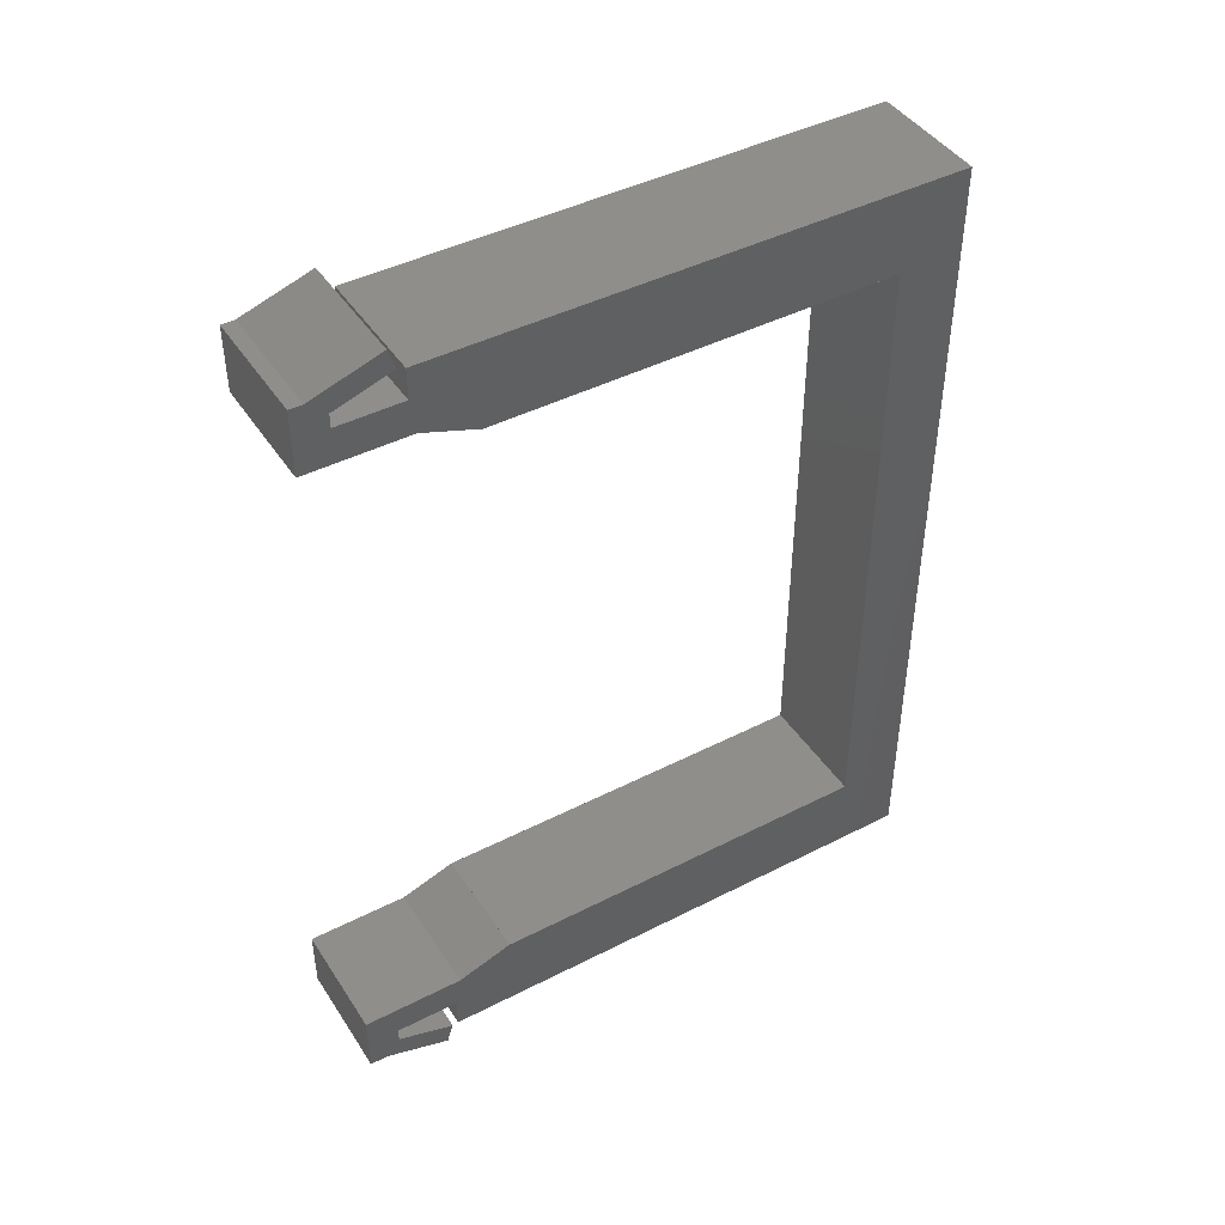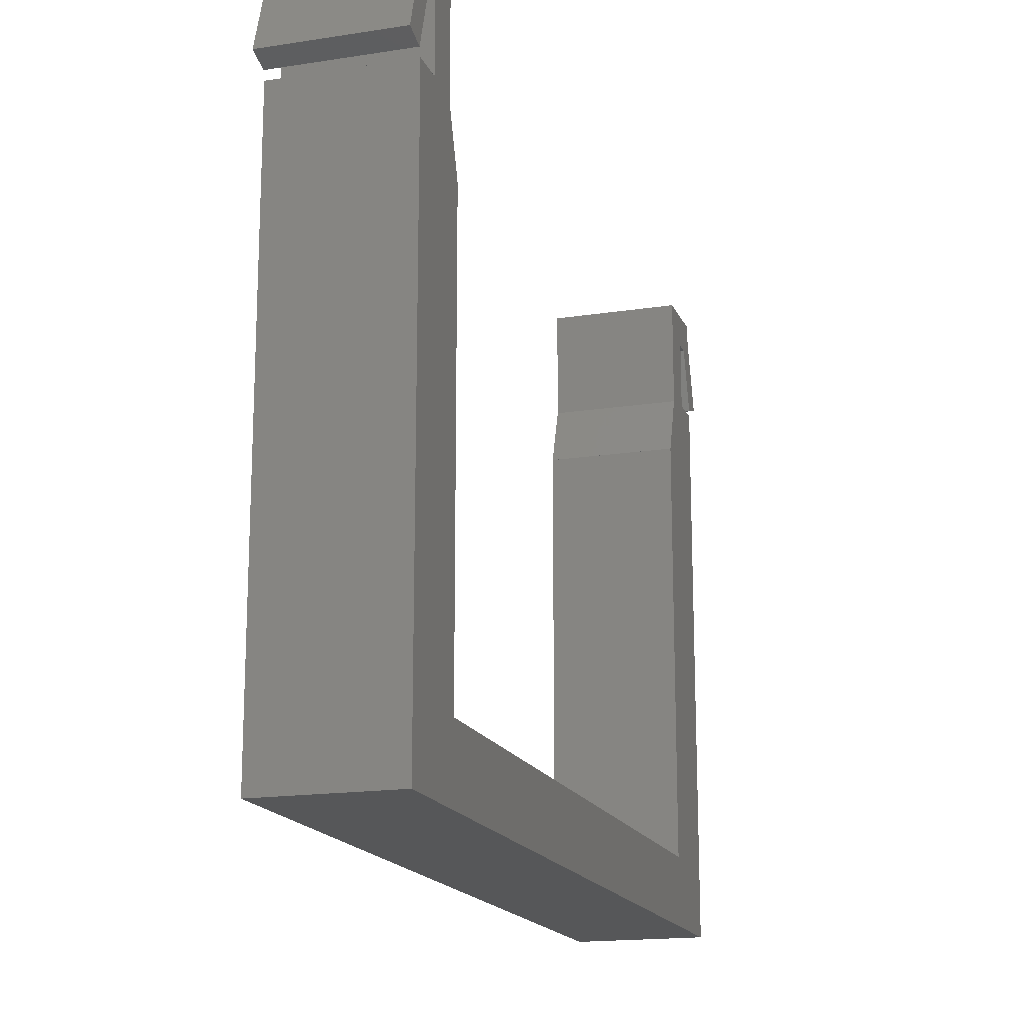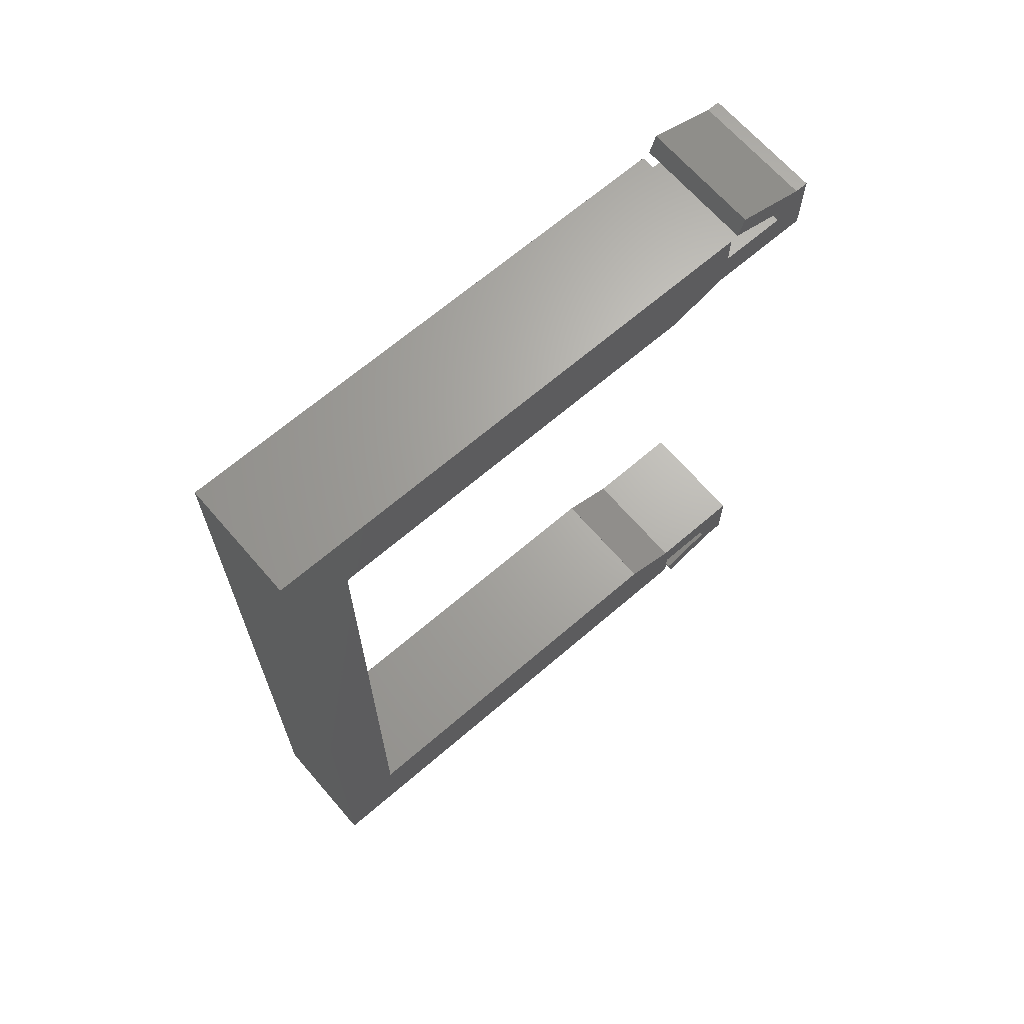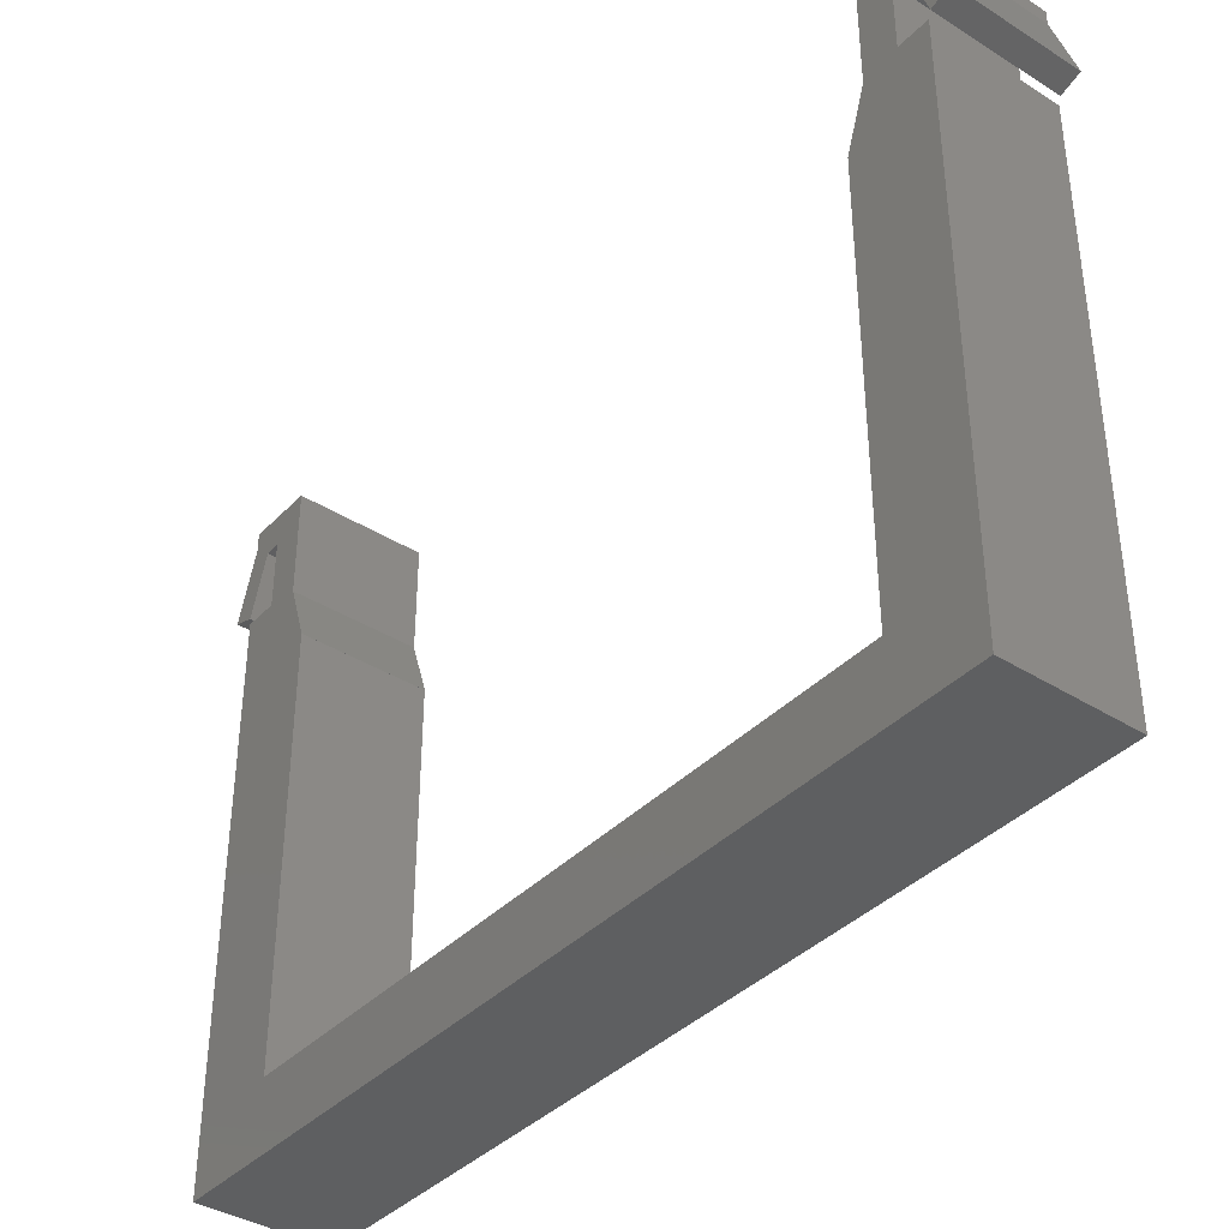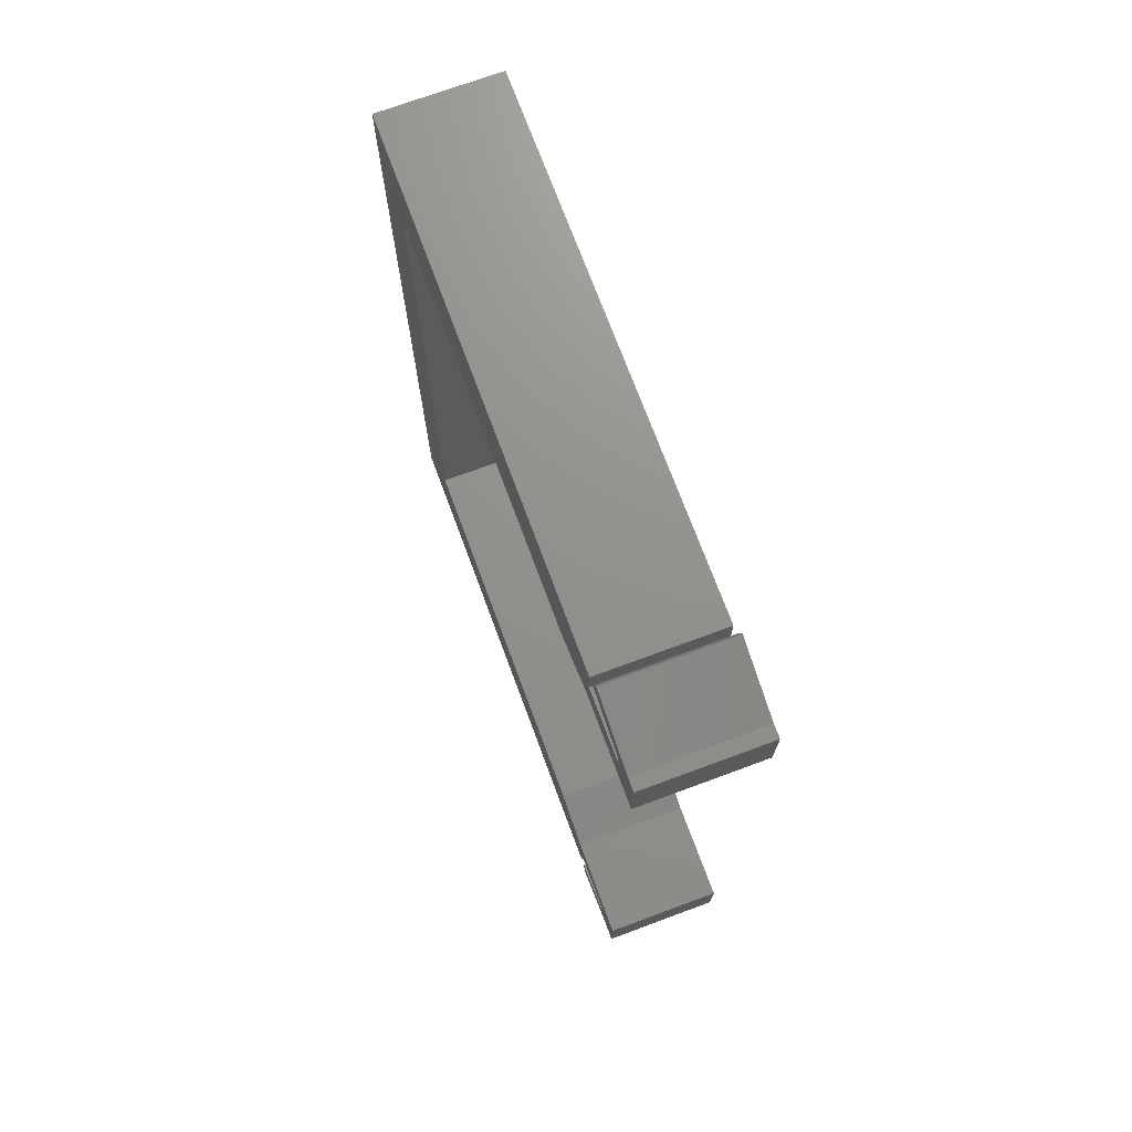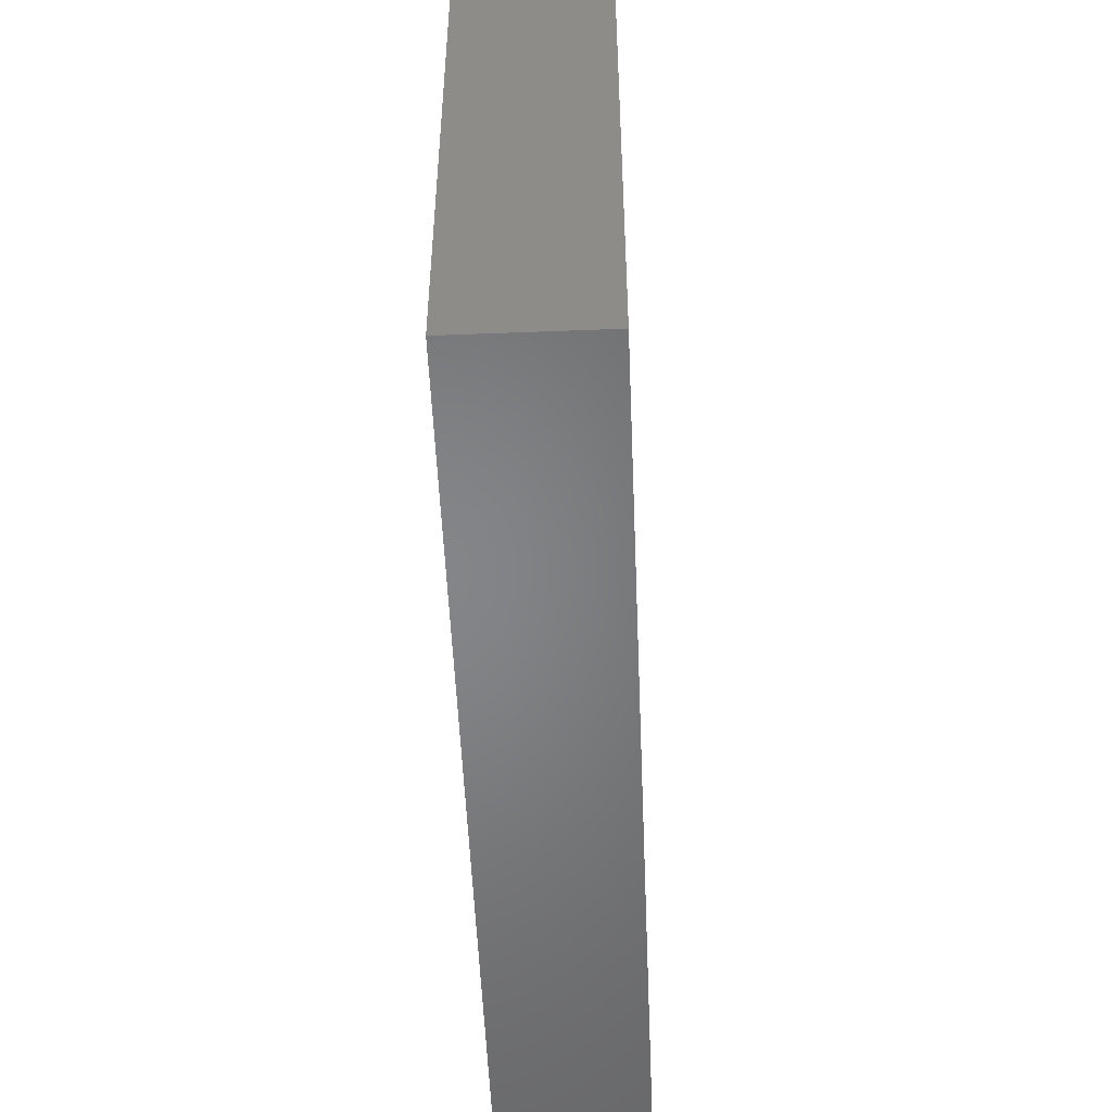
<metadata>
{"format":"stl","ext":"stl","renderer":"f3d","projection":"perspective","resolution":1024,"background":"white","views":[{"elev":43.9,"azim":59.0,"up":"+Y"},{"elev":-16.9,"azim":-162.5,"up":"+Z"},{"elev":66.6,"azim":-130.8,"up":"+Y"},{"elev":-38.5,"azim":141.6,"up":"+Z"},{"elev":72.1,"azim":-20.3,"up":"+Y"},{"elev":-52.4,"azim":-177.6,"up":"+Z"}]}
</metadata>
<code>
# stl→obj: 56 verts, 112 faces
v 0 -20 3.6
v 0 -18.17 6
v 0 -19.05 3.291
v 0 -19 6.678
v 0 15.1 -18.5
v 0 19 3
v 0 19 -21.5
v 0 17.59 3
v 0 16 2.767
v 0 17.59 6
v 0 15.1 0.1497
v 0 -15.11 -18.5
v 0 -15.11 0.15
v 0 -19 3
v 0 -17.51 6
v 0 -16 2.739
v 0 -17.51 3
v 0 -19 -21.5
v 0 18.24 6
v 0 20.05 3.659
v 0 19.1 3.35
v 0 19 6.894
v 0 19 7.5
v 0 16 7.5
v 0 15.1 0.15
v 0 -15.11 0.1511
v 0 -16 7.5
v 0 -19 7.5
v 5.6 16 7.5
v 5.6 19 7.5
v 5.6 -16 7.5
v 5.6 -17.51 6
v 5.6 -16 2.739
v 5.6 -19 7.5
v 5.6 -18.17 6
v 5.6 -19 6.678
v 5.6 -20 3.6
v 5.6 -19.05 3.291
v 5.6 -15.11 0.1511
v 5.6 -15.11 0.15
v 5.6 -15.11 -18.5
v 5.6 17.59 6
v 5.6 19 6.894
v 5.6 18.24 6
v 5.6 16 2.767
v 5.6 20.05 3.659
v 5.6 19.1 3.35
v 5.6 15.1 0.1497
v 5.6 19 3
v 5.6 17.59 3
v 5.6 15.1 -18.5
v 5.6 19 -21.5
v 5.6 -17.51 3
v 5.6 -19 3
v 5.6 -19 -21.5
v 5.6 15.1 0.15
f 1 2 3
f 2 1 4
f 5 6 7
f 8 9 10
f 6 11 8
f 6 5 11
f 7 12 5
f 12 13 13
f 14 13 12
f 15 16 17
f 17 13 14
f 18 12 7
f 14 12 18
f 13 17 16
f 19 20 21
f 20 19 22
f 10 22 19
f 22 10 23
f 10 24 23
f 24 10 9
f 8 11 9
f 9 11 25
f 26 13 16
f 16 15 27
f 28 15 2
f 28 2 4
f 15 28 27
f 23 29 30
f 29 23 24
f 31 32 33
f 34 32 31
f 32 34 35
f 36 35 34
f 37 35 36
f 35 37 38
f 39 33 40
f 40 40 41
f 42 43 30
f 43 42 44
f 45 42 29
f 29 42 30
f 44 46 43
f 46 44 47
f 48 49 50
f 42 45 50
f 48 50 45
f 51 49 48
f 49 51 52
f 41 52 51
f 53 40 33
f 53 33 32
f 40 53 54
f 40 54 41
f 41 55 52
f 55 41 54
f 45 56 48
f 43 23 30
f 23 43 22
f 52 6 49
f 6 52 7
f 5 41 51
f 41 5 12
f 9 29 24
f 29 9 45
f 10 44 42
f 44 10 19
f 6 50 49
f 50 6 8
f 50 10 42
f 10 50 8
f 5 48 11
f 48 5 51
f 27 34 31
f 34 27 28
f 33 27 31
f 27 33 16
f 18 54 14
f 54 18 55
f 4 34 28
f 34 4 36
f 2 32 35
f 32 2 15
f 17 32 15
f 32 17 53
f 17 54 53
f 54 17 14
f 13 40 40
f 40 13 13
f 41 13 40
f 13 41 12
f 38 2 35
f 2 38 3
f 1 38 37
f 38 1 3
f 1 36 4
f 36 1 37
f 21 44 19
f 44 21 47
f 46 22 43
f 22 46 20
f 21 46 47
f 46 21 20
f 25 48 56
f 48 25 11
f 25 45 9
f 45 25 56
f 39 16 33
f 16 39 26
f 13 39 40
f 39 13 26
f 18 52 55
f 52 18 7

</code>
